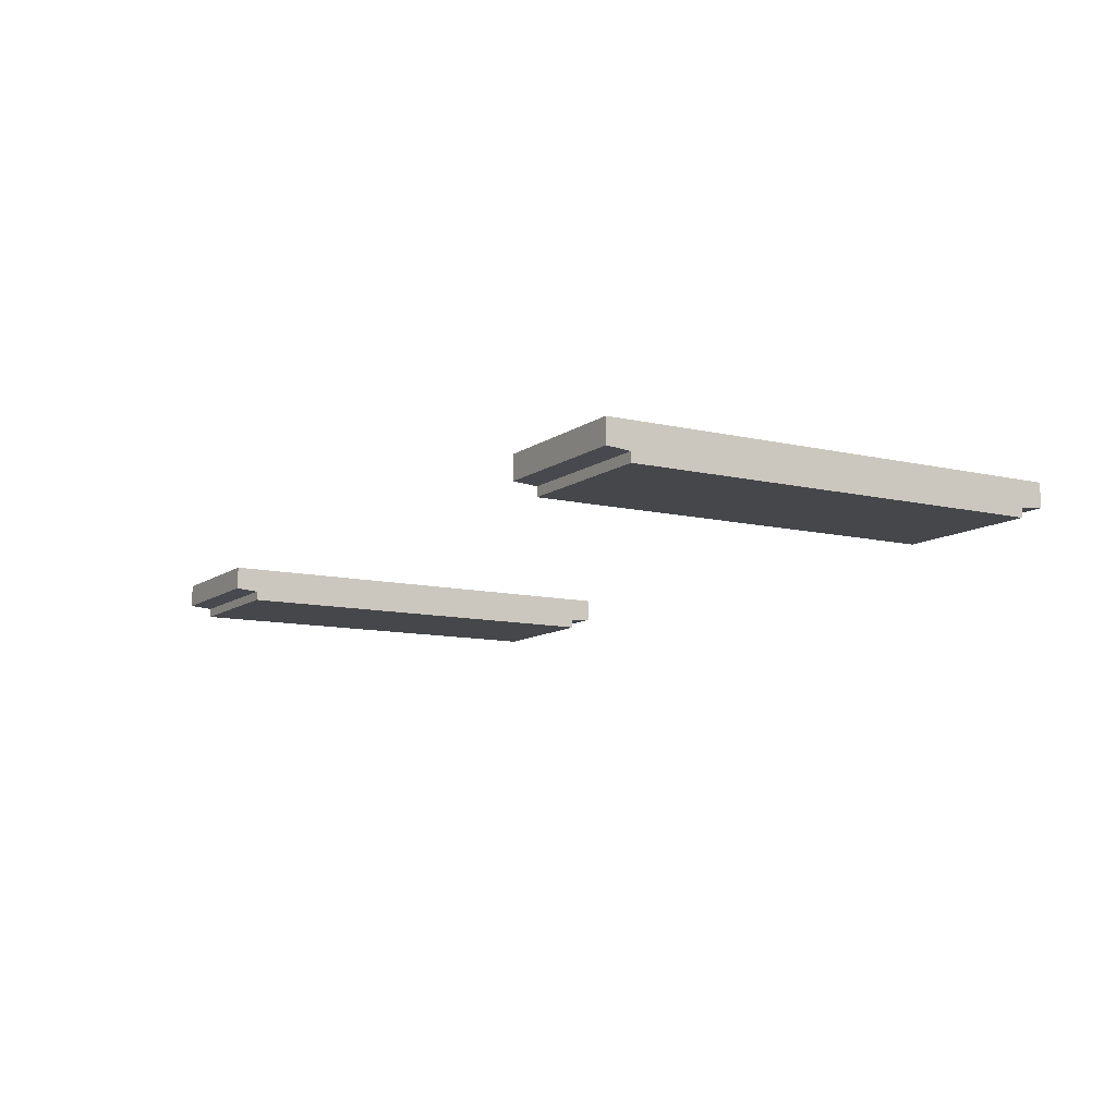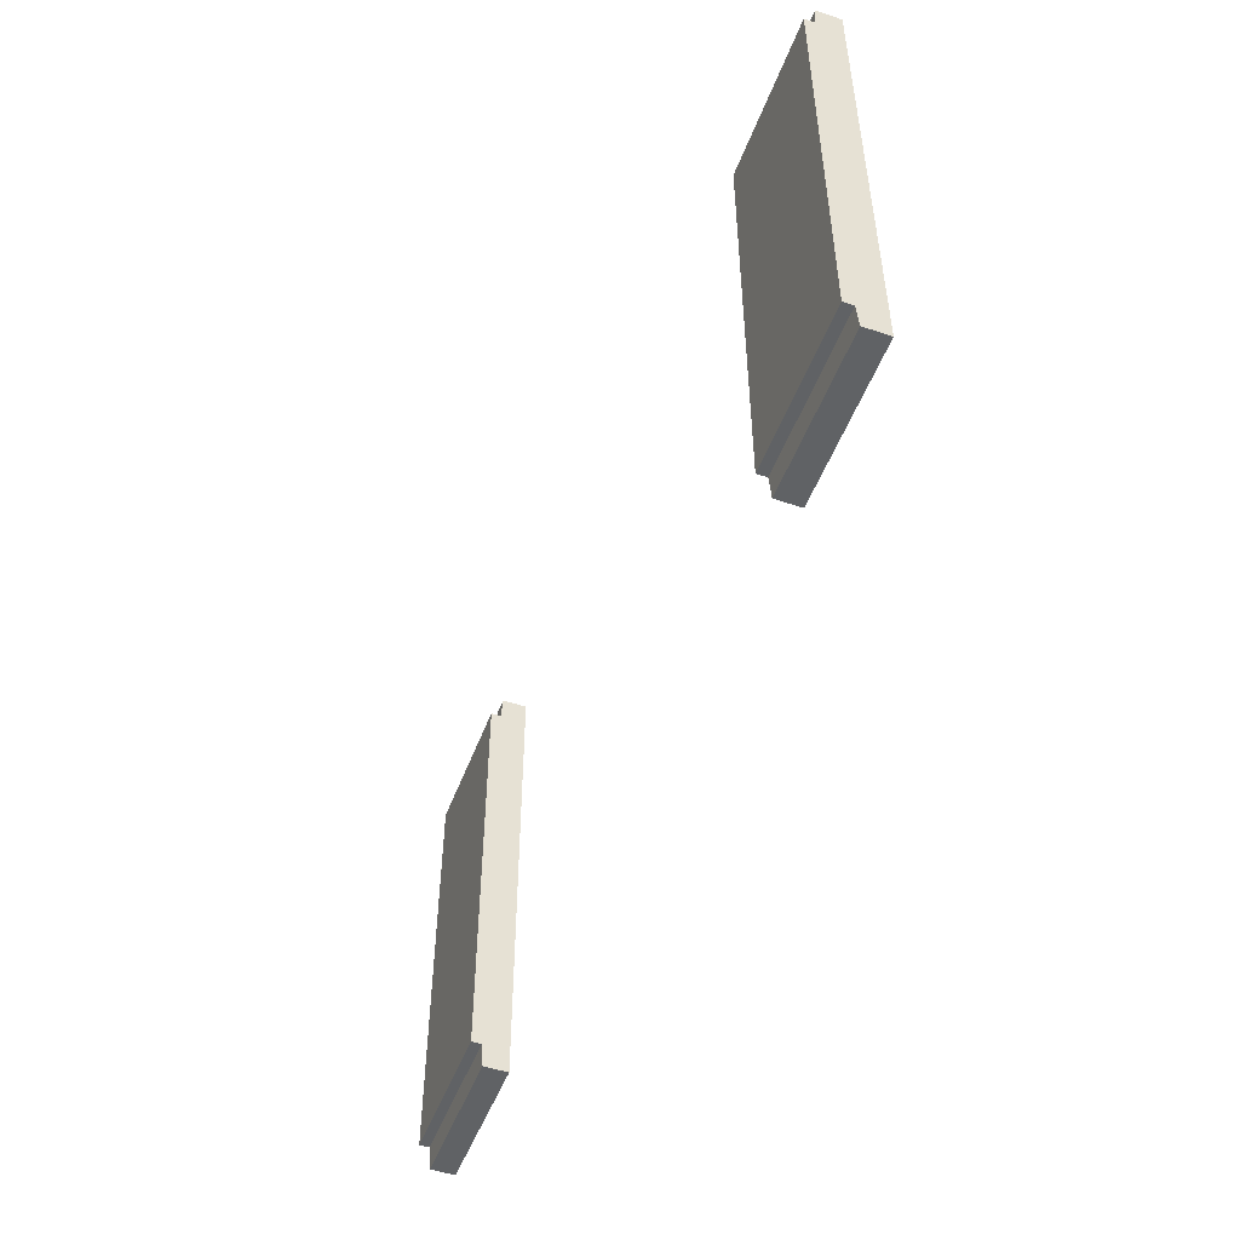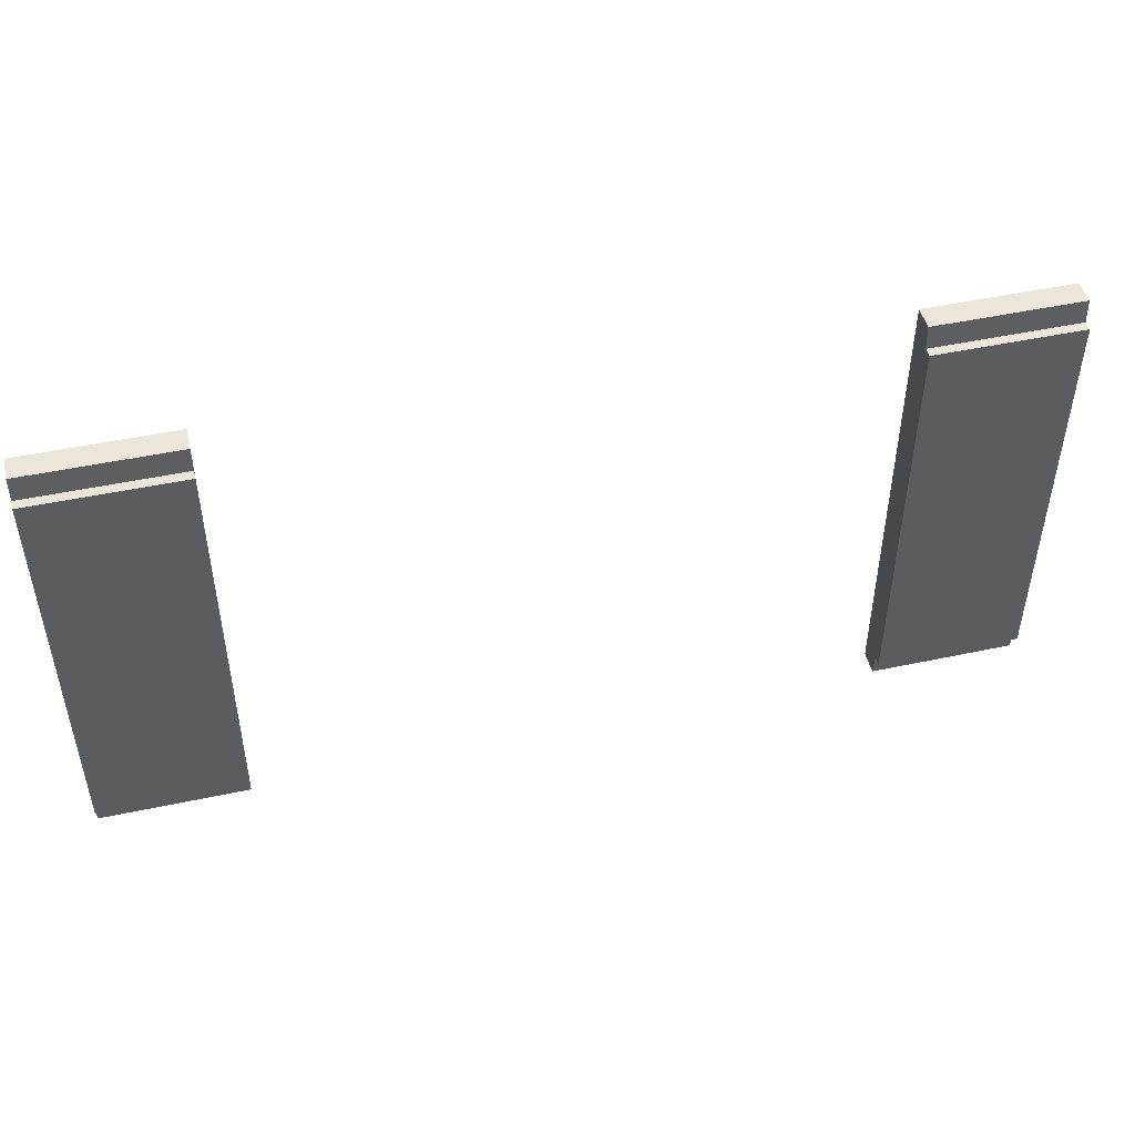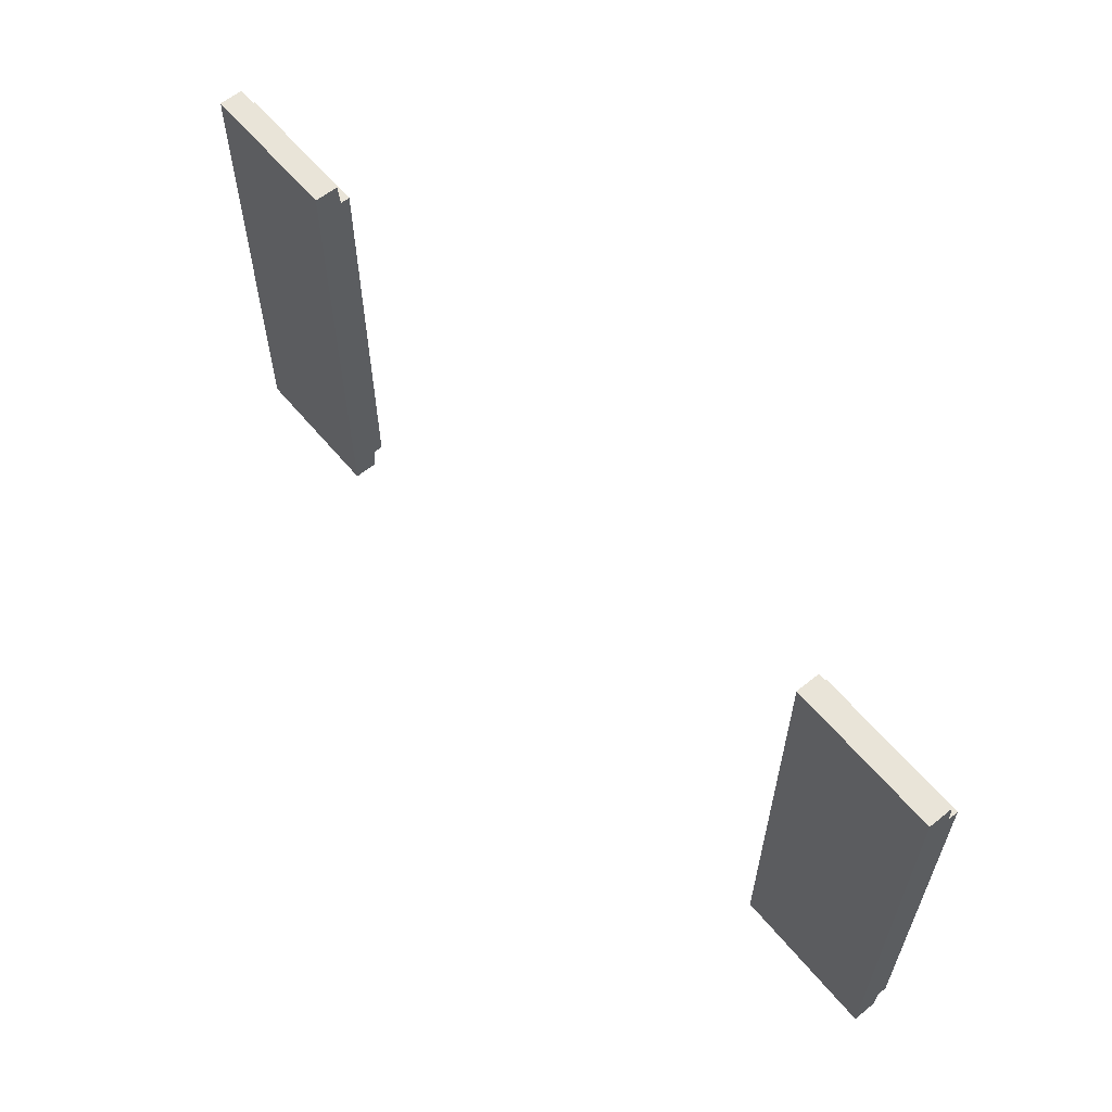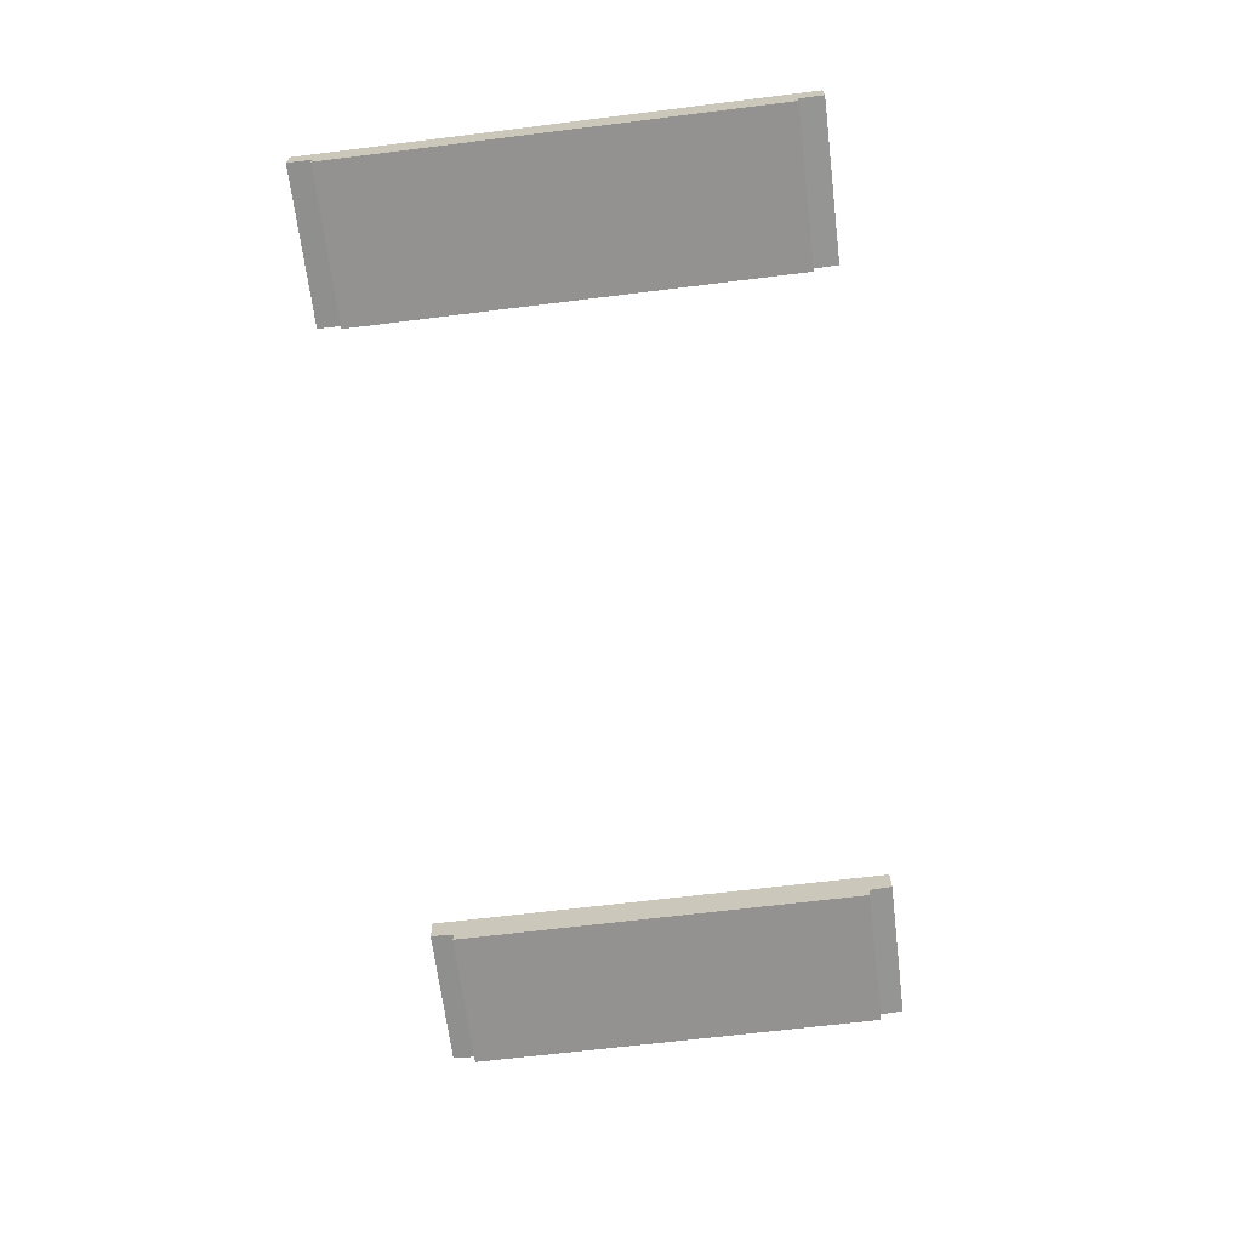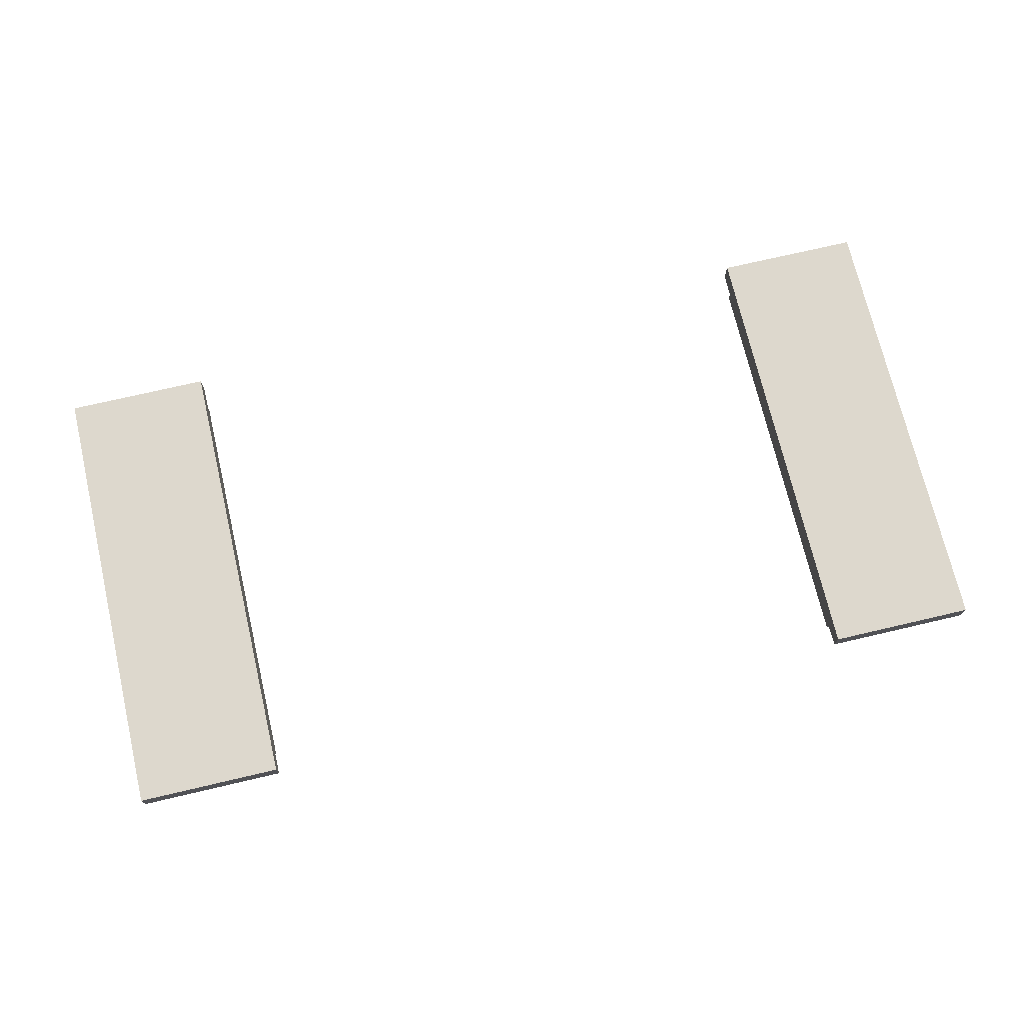
<metadata>
{"format":"obj","ext":"obj","renderer":"f3d","projection":"perspective","resolution":1024,"background":"white","views":[{"elev":-10.5,"azim":59.3,"up":"+Y"},{"elev":-50.5,"azim":69.7,"up":"+Z"},{"elev":47.9,"azim":-13.5,"up":"+Z"},{"elev":60.1,"azim":-129.5,"up":"+Z"},{"elev":-66.4,"azim":97.1,"up":"+Y"},{"elev":72.2,"azim":166.8,"up":"+Y"}]}
</metadata>
<code>
v 80.13 144.9 80.13
v 80.13 149 80.13
v 80.13 149 0
v 80.13 144.9 0
v -80.13 144.9 80.13
v -80.13 149 80.13
v -80.13 149 0
v -80.13 144.9 0
v 80.13 144.6 4.043
v 80.13 144.6 76.09
v -80.13 144.6 4.043
v -80.13 144.6 76.09
v 80.13 143 4.043
v 80.13 143 76.09
v -80.13 143 4.043
v -80.13 143 76.09
v 54.62 149 80.13
v 54.62 144.9 80.13
v 54.62 144.6 76.09
v 54.62 143 76.09
v 54.62 143 4.043
v 54.62 144.6 4.043
v 54.62 144.9 0
v 54.62 149 0
v -54.62 149 80.13
v -54.62 144.9 80.13
v -54.62 144.6 76.09
v -54.62 143 76.09
v -54.62 143 4.043
v -54.62 144.6 4.043
v -54.62 144.9 0
v -54.62 149 0
f 1 2 17 18
f 2 3 24 17
f 3 4 23 24
f 4 3 2 1
f 8 5 6 7
f 4 1 10 9
f 1 18 19 10
f 23 4 9 22
f 5 8 11 12
f 9 10 14 13
f 10 19 20 14
f 22 9 13 21
f 12 11 15 16
f 14 20 21 13
f 5 26 25 6
f 27 26 5 12
f 28 27 12 16
f 29 28 16 15
f 11 30 29 15
f 8 31 30 11
f 7 32 31 8
f 6 25 32 7
f 25 26 27 30 31 32
f 30 27 28 29
f 19 22 21 20
f 17 24 23 22 19 18

</code>
